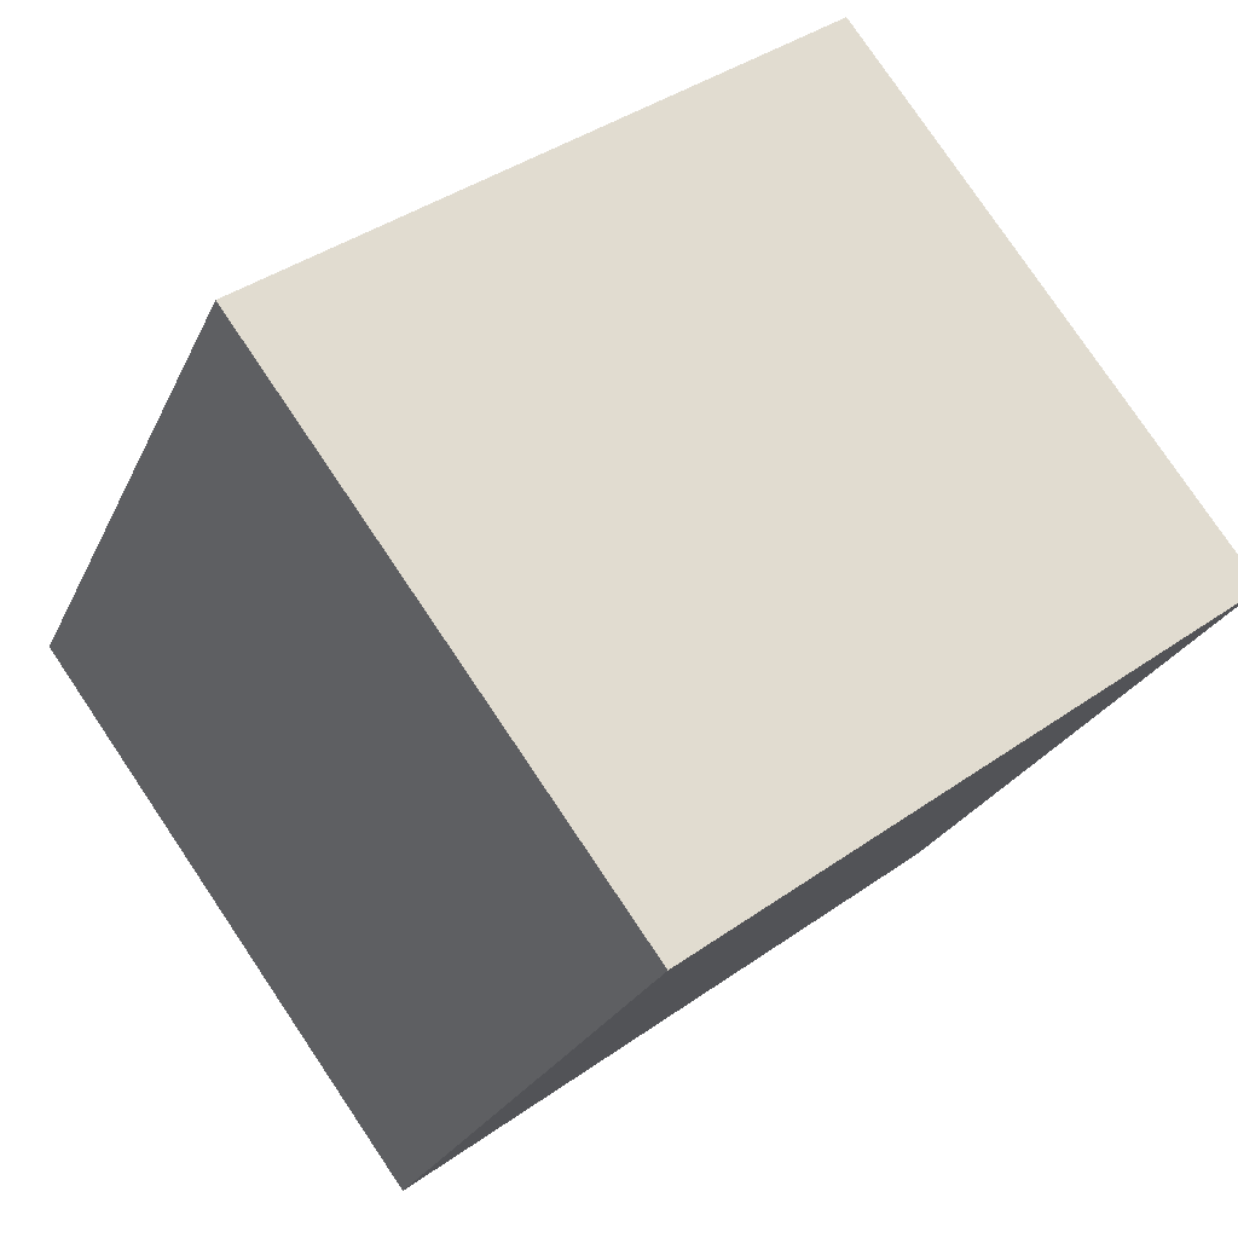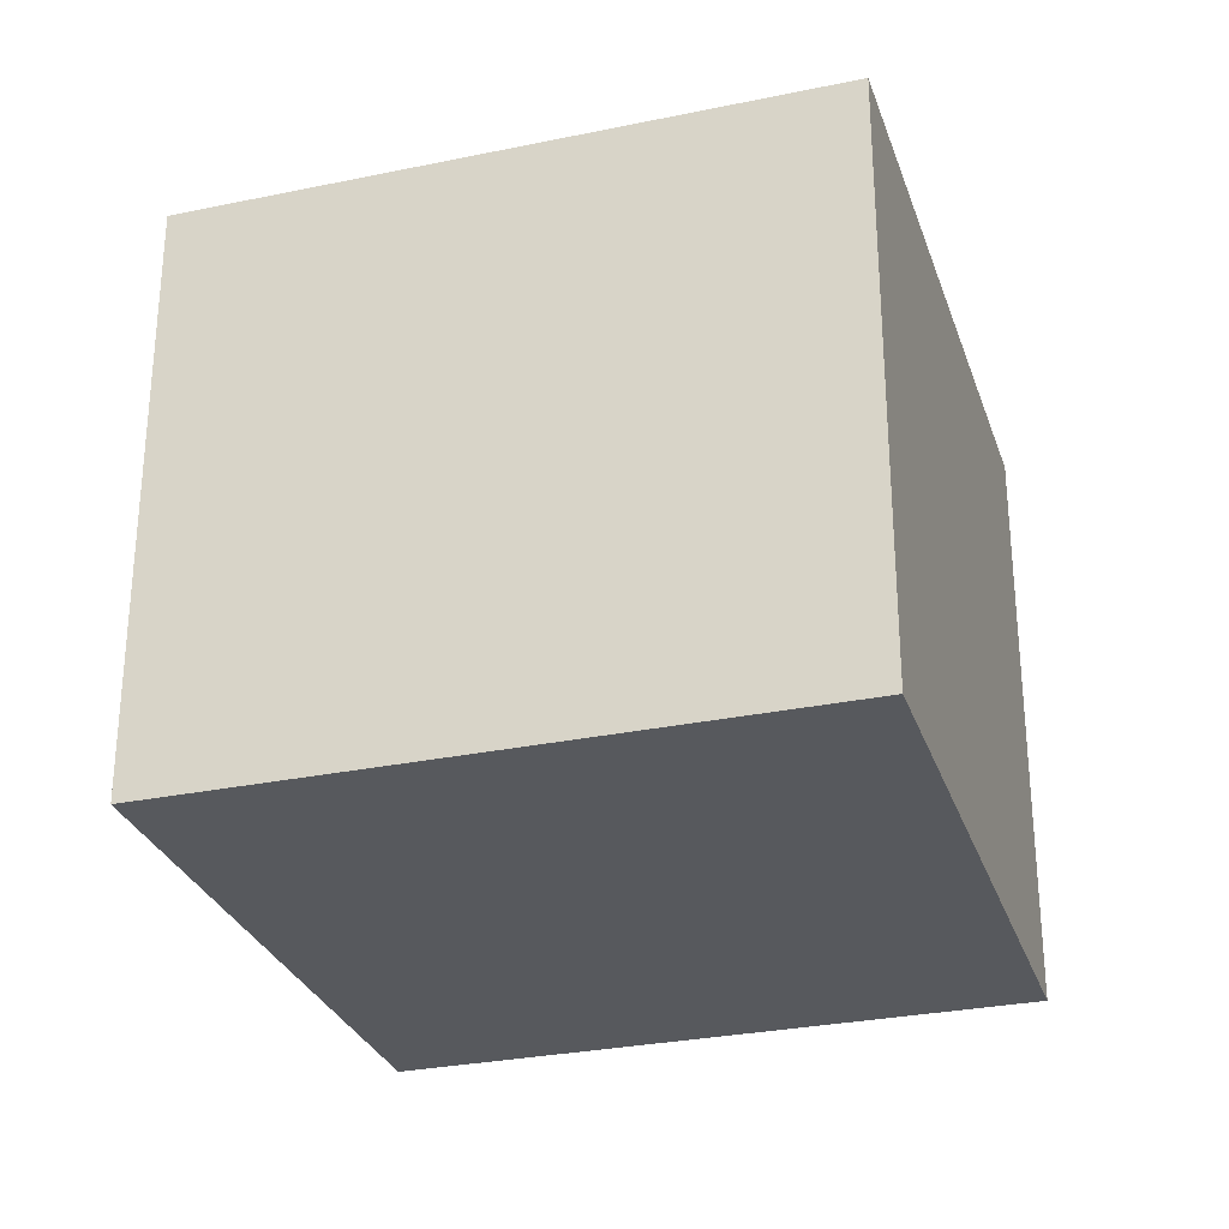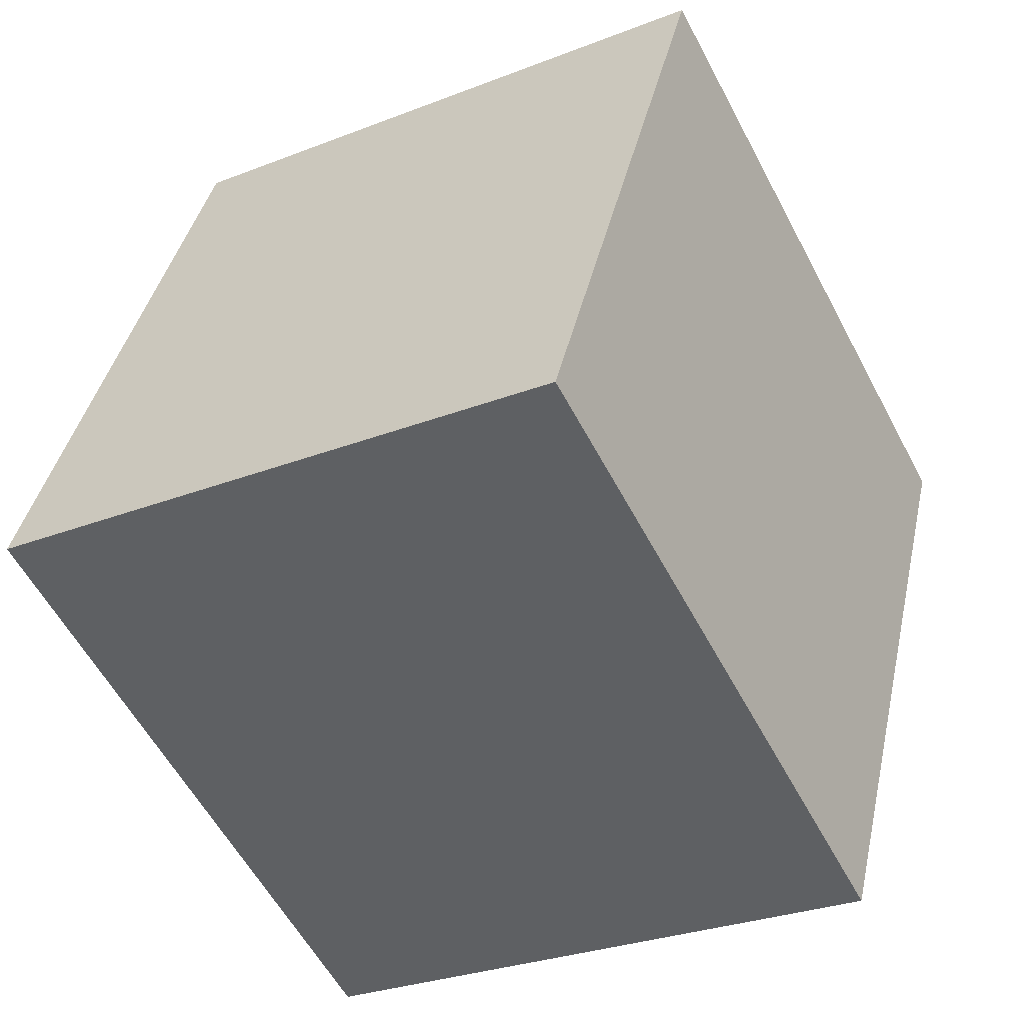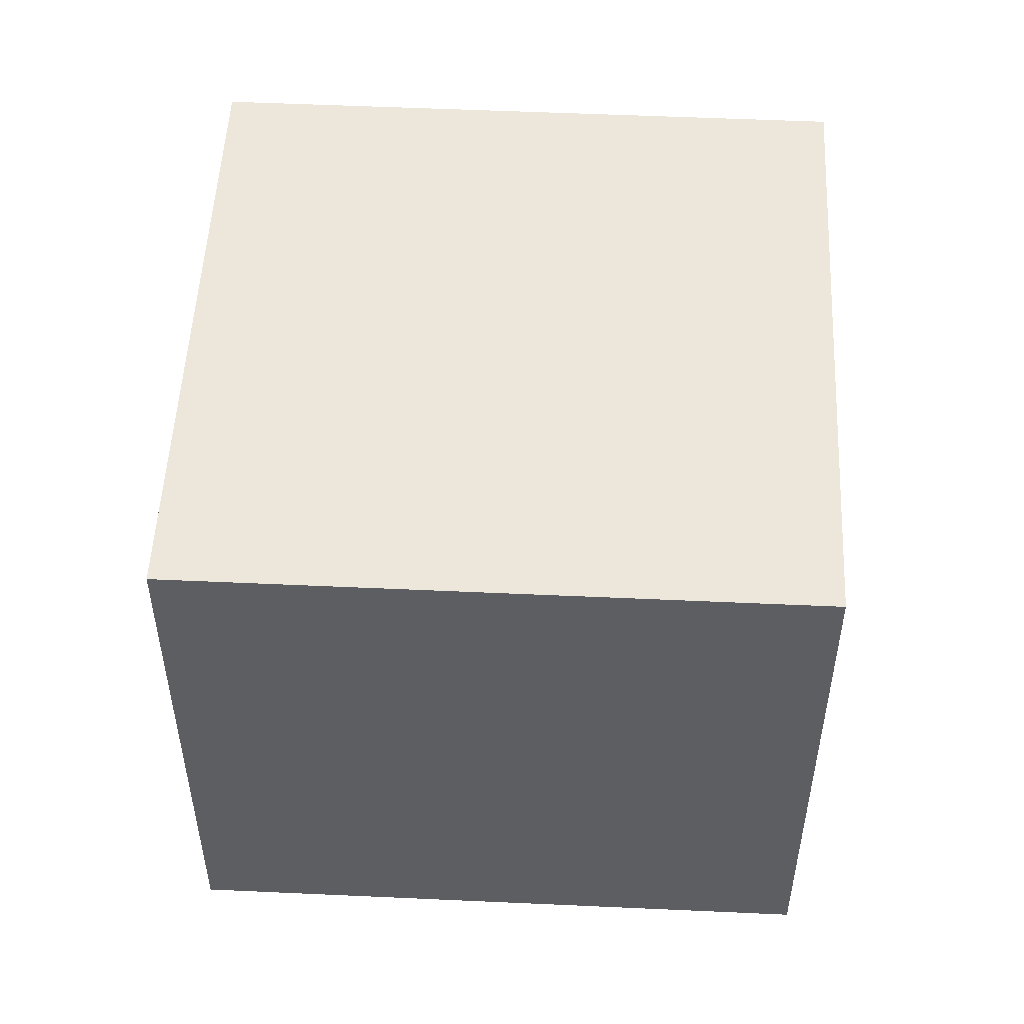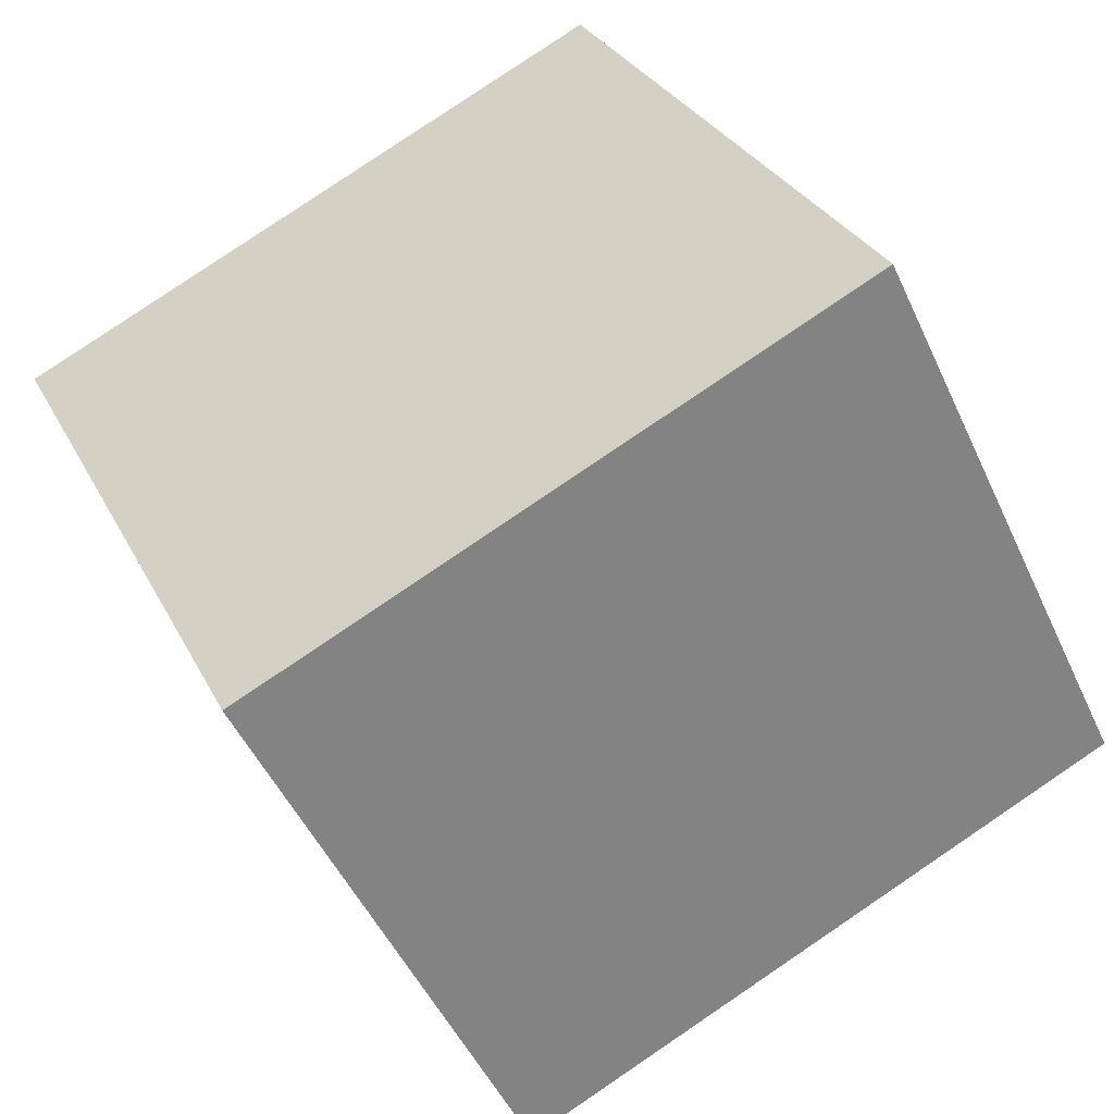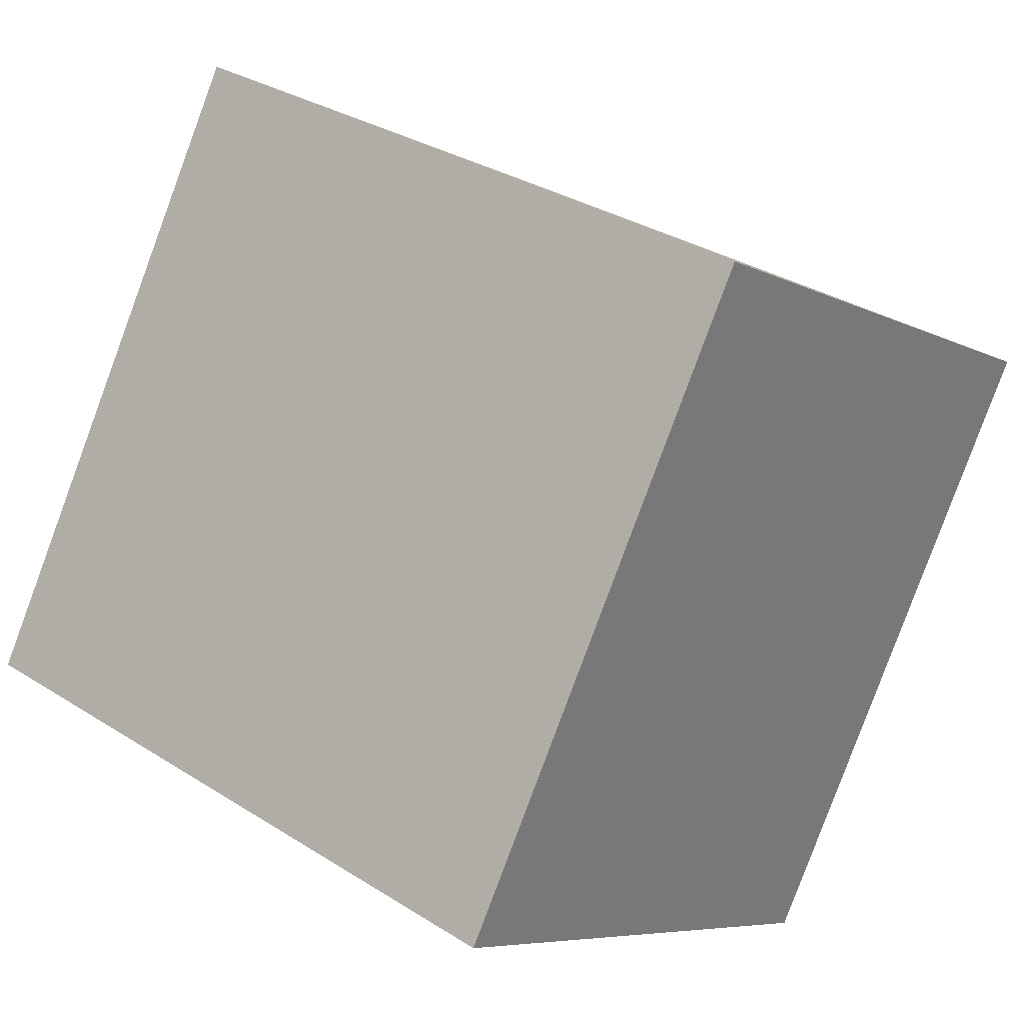
<metadata>
{"format":"obj","ext":"obj","renderer":"f3d","projection":"perspective","resolution":1024,"background":"white","views":[{"elev":79.3,"azim":-34.0,"up":"+Z"},{"elev":-29.3,"azim":131.9,"up":"+Y"},{"elev":-28.5,"azim":-59.5,"up":"+Z"},{"elev":52.1,"azim":-152.4,"up":"+Y"},{"elev":-49.8,"azim":-155.9,"up":"+Z"},{"elev":-6.7,"azim":34.0,"up":"+Z"}]}
</metadata>
<code>
v  1.068 2.315 2.314
v  1.23 2.315 -0.568
v  0 2.315 1.418e-16
v  2.304 2.315 -1.064
v  3.372 2.315 1.251
v  3.372 -7.66e-17 1.251
v  2.304 6.515e-17 -1.064
v  0 0 0
v  1.23 3.478e-17 -0.568
v  1.068 -1.417e-16 2.314
g defaultobject
f 1 2 3
f 2 1 4
f 4 1 5
f 6 4 5
f 4 6 7
f 7 2 4
f 2 7 3
f 3 7 8
f 8 7 9
f 8 1 3
f 1 8 10
f 10 5 1
f 5 10 6
f 10 7 6
f 7 10 9
f 9 10 8

</code>
